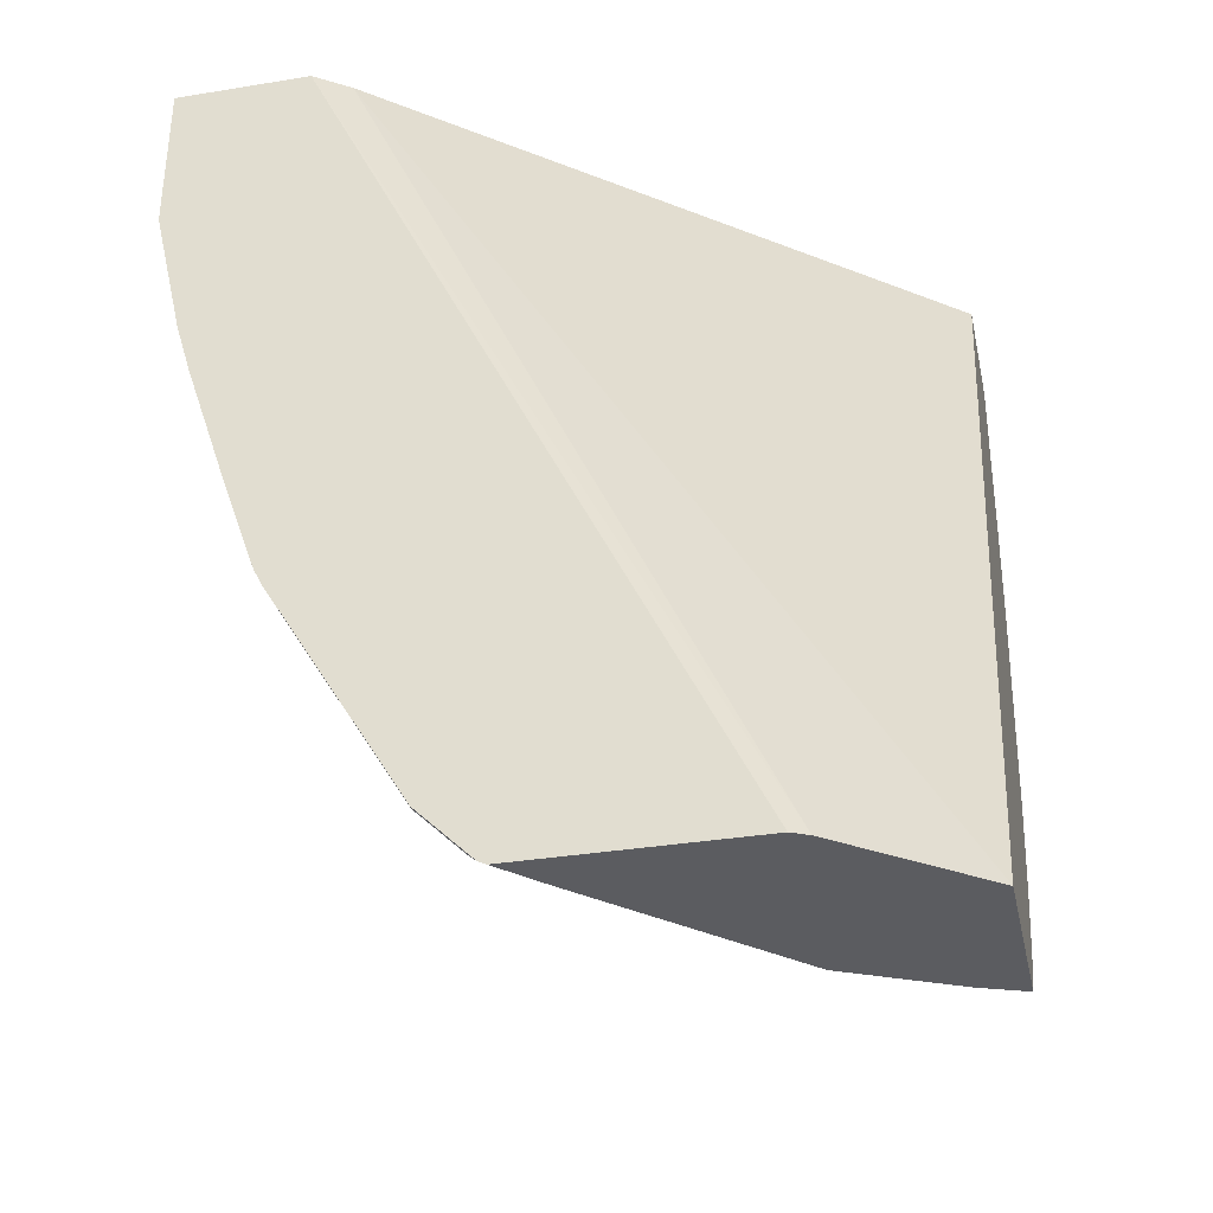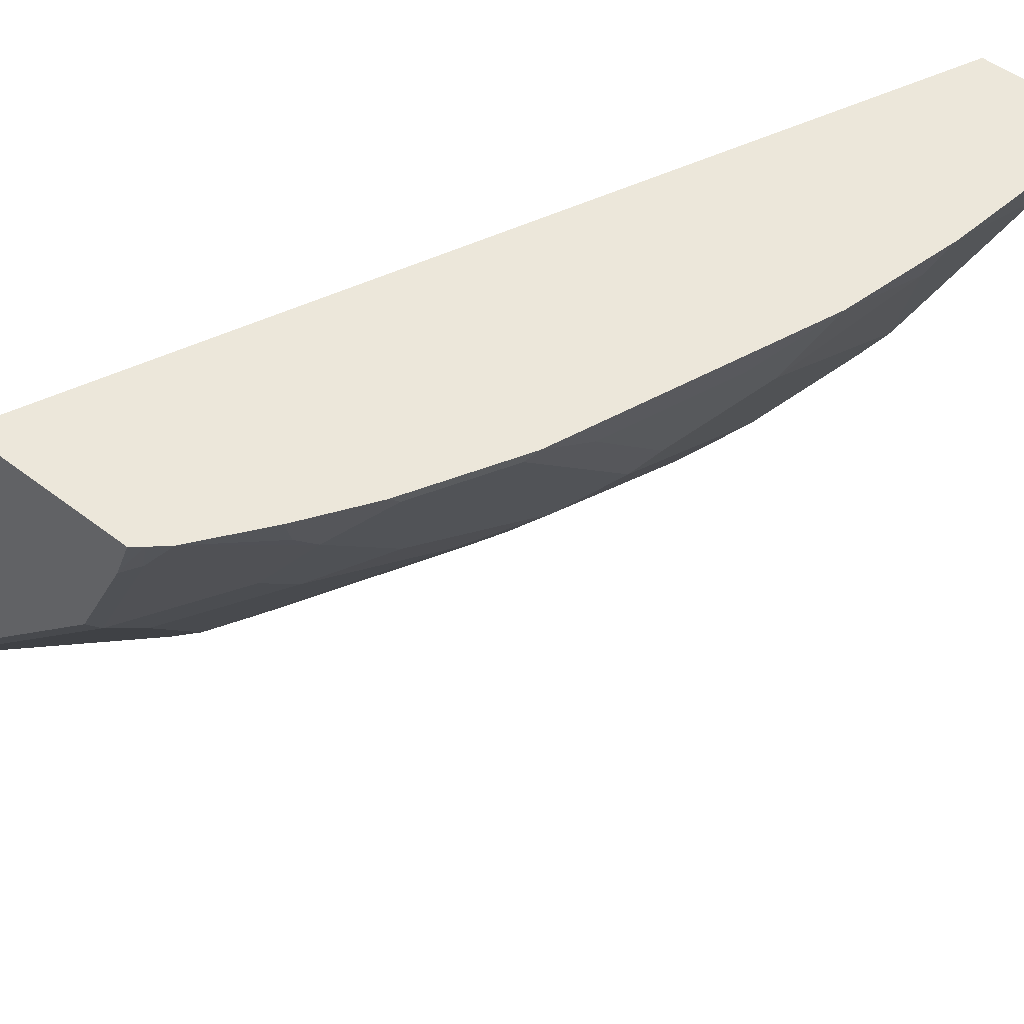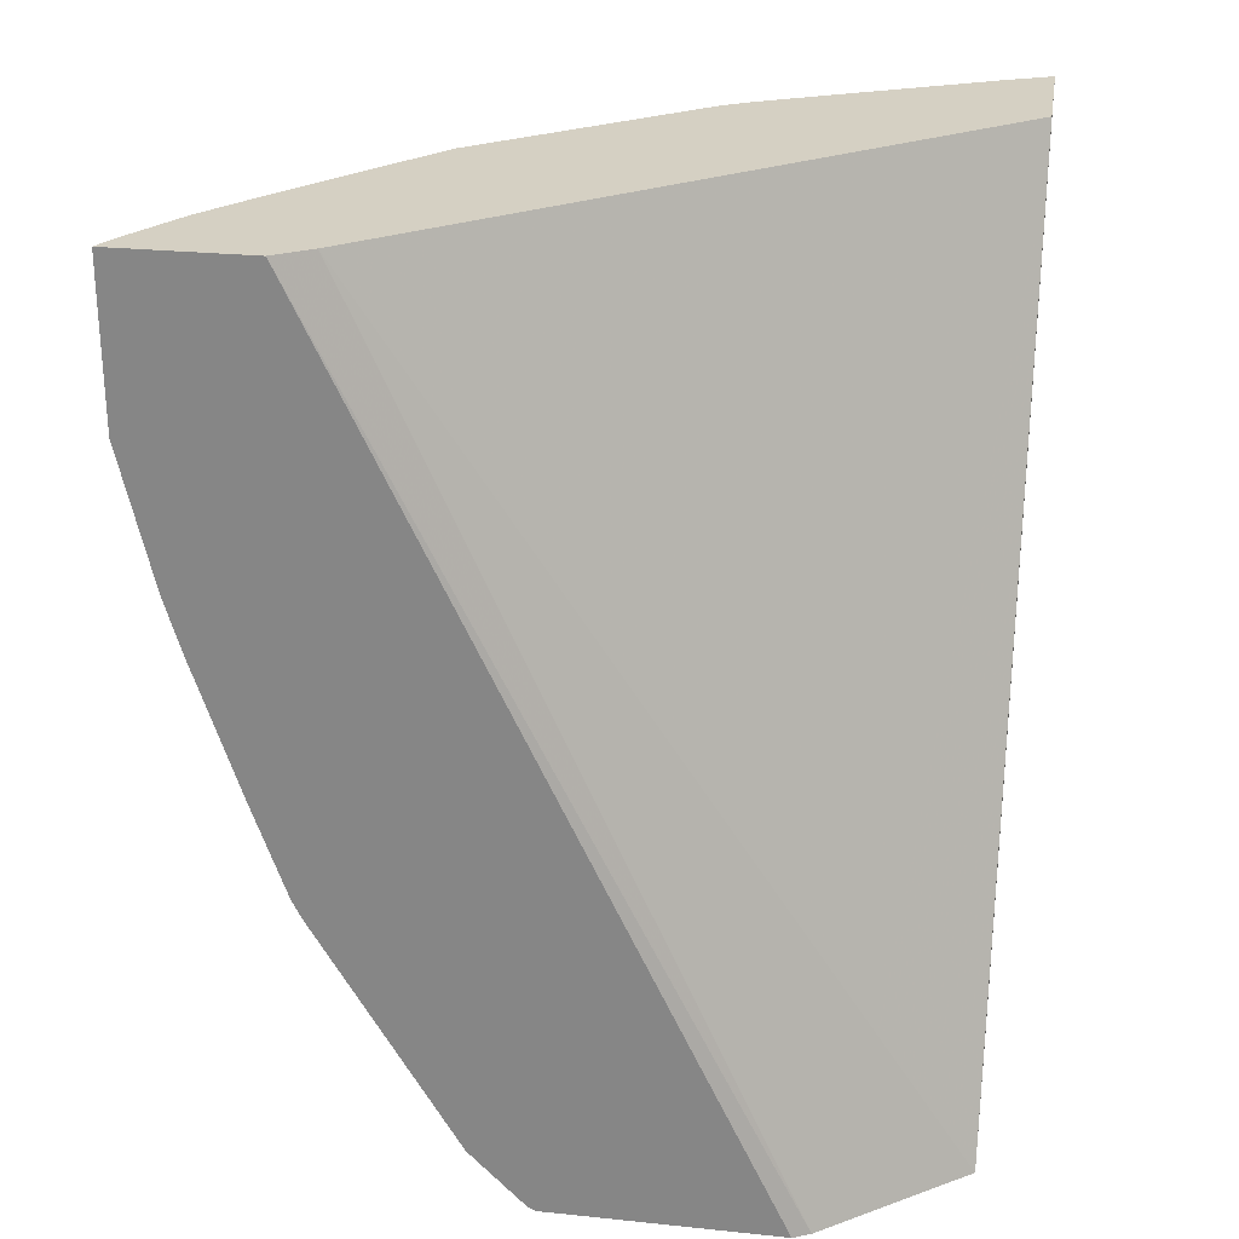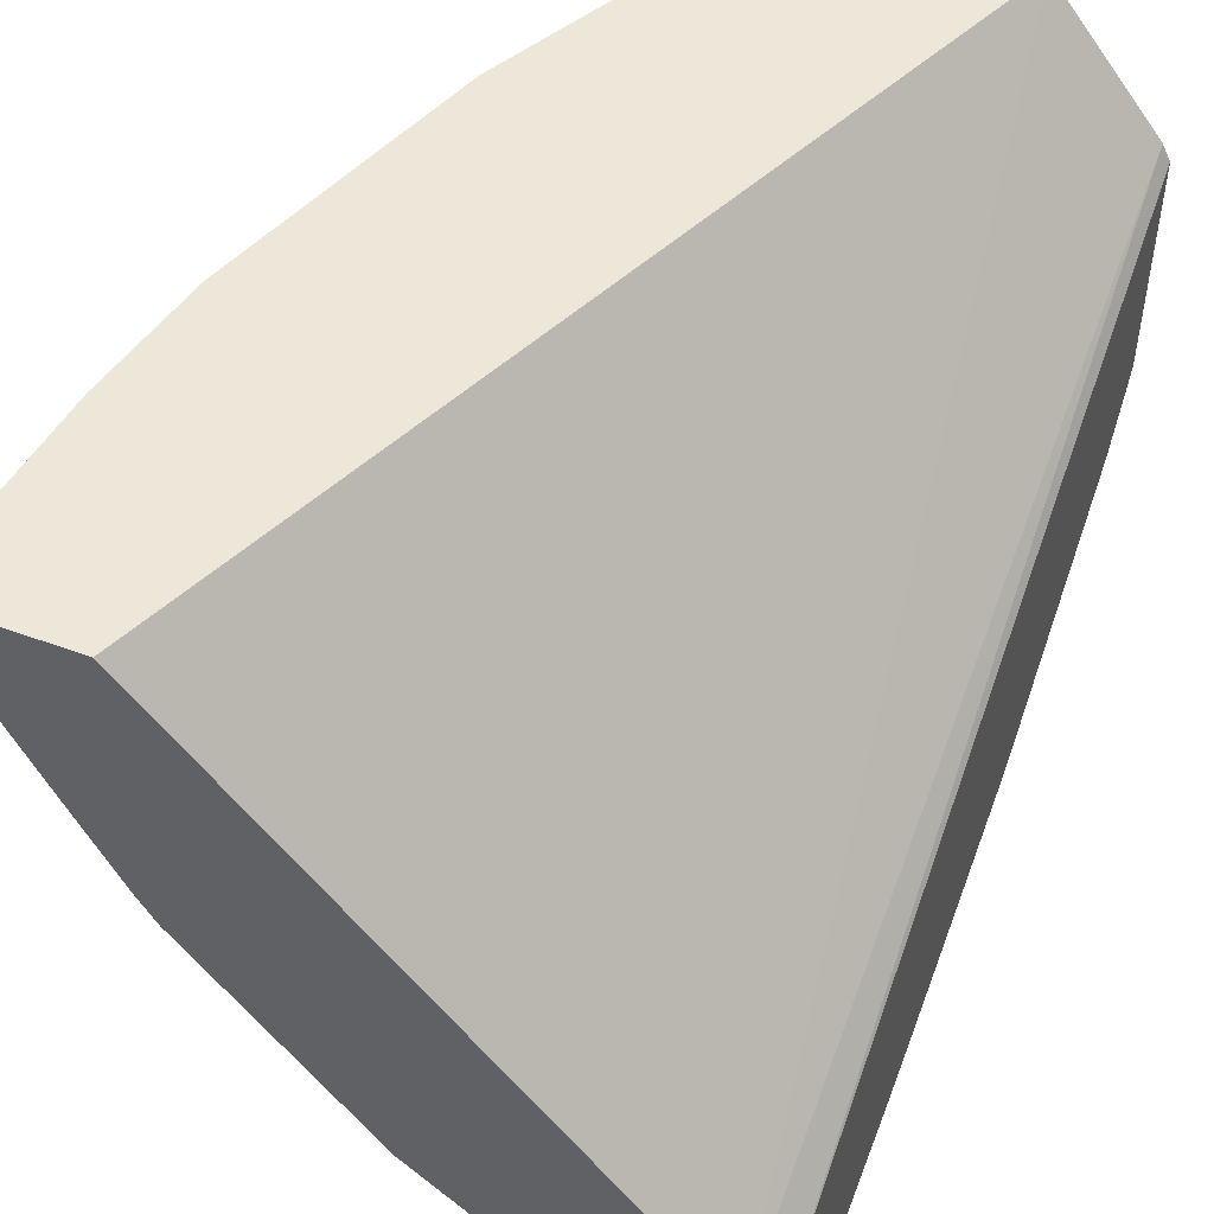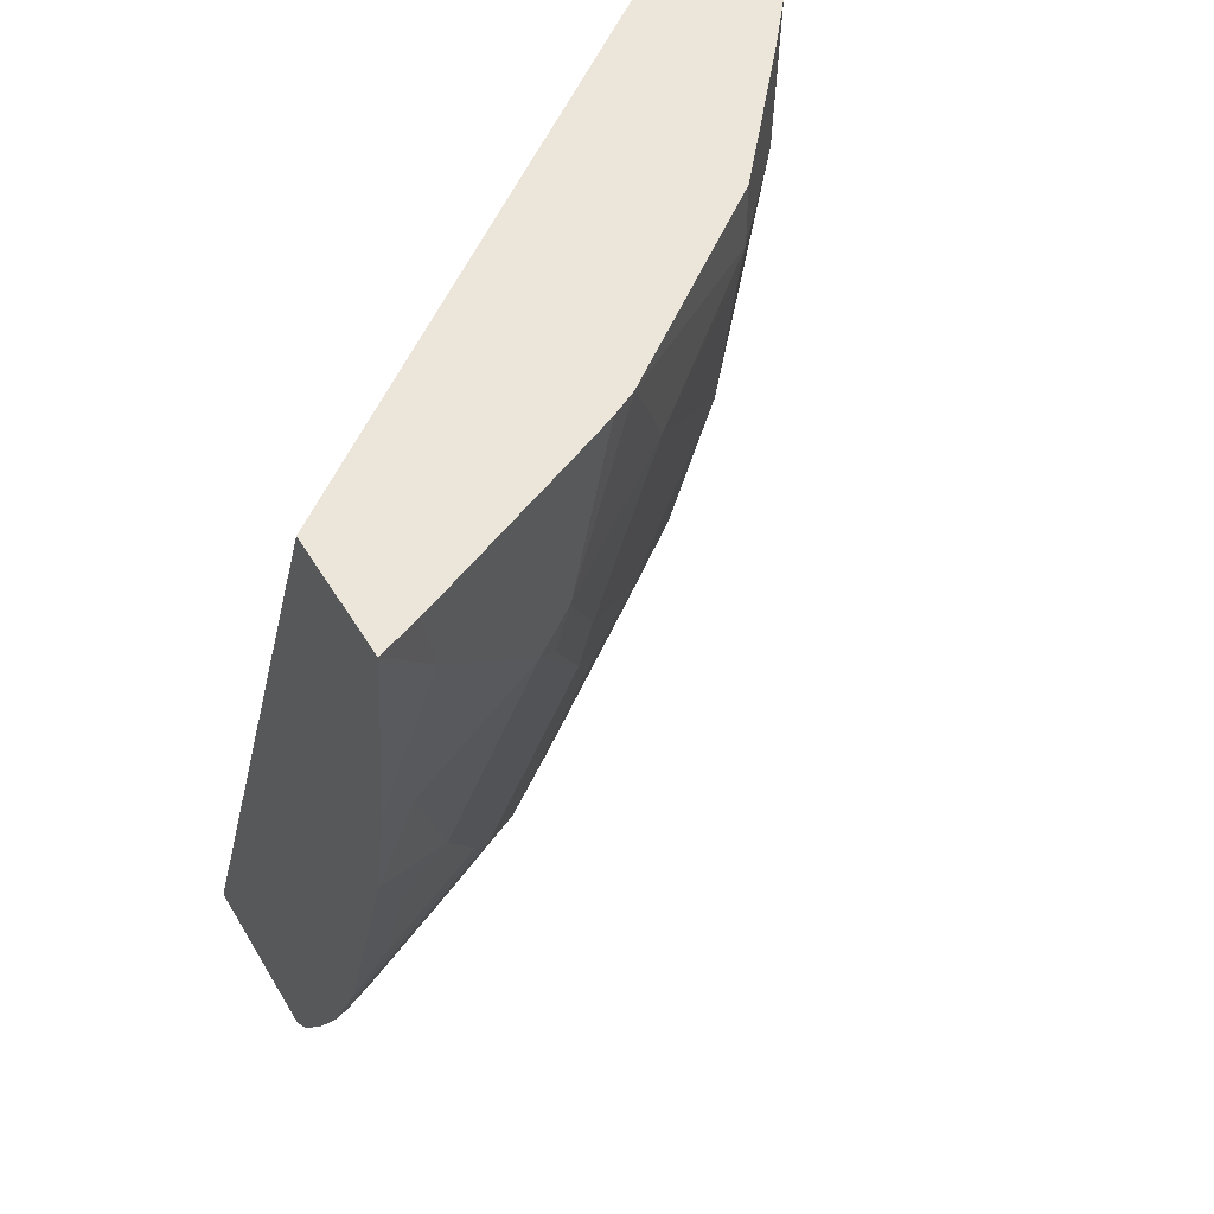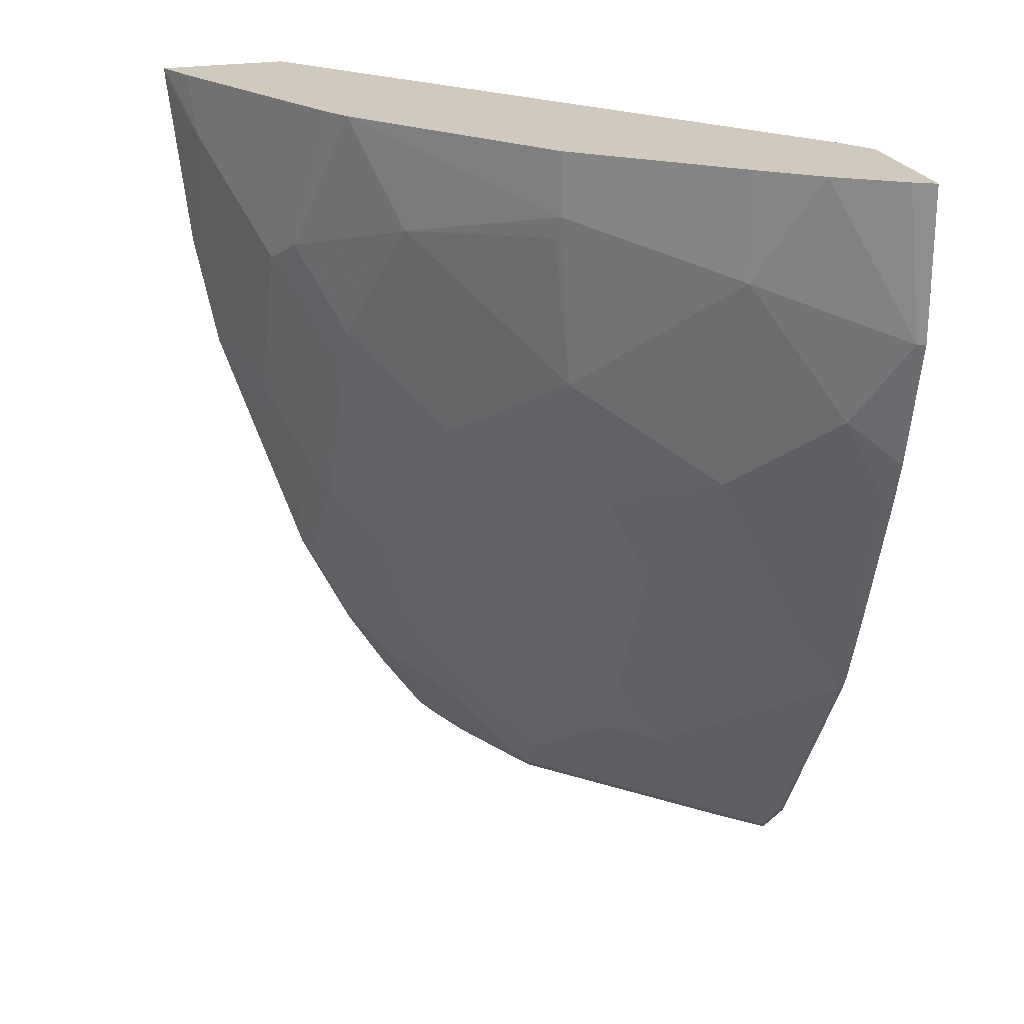
<metadata>
{"format":"obj","ext":"obj","renderer":"f3d","projection":"perspective","resolution":1024,"background":"white","views":[{"elev":-34.7,"azim":-77.7,"up":"+Y"},{"elev":50.3,"azim":40.3,"up":"+Z"},{"elev":26.4,"azim":-80.7,"up":"+Y"},{"elev":49.9,"azim":-158.0,"up":"+Z"},{"elev":48.0,"azim":60.5,"up":"+Y"},{"elev":23.0,"azim":163.5,"up":"+Y"}]}
</metadata>
<code>
v 0.564 -0.4491 -0.2243
v 0.556 -0.4491 -0.2422
v 0.5078 -0.4491 -0.2243
v 0.5637 -0.4532 -0.2243
v 0.5531 -0.4768 -0.248
v 0.5433 -0.4491 -0.2676
v 0.5484 -0.4864 -0.2575
v 0.3179 -0.4491 -0.4514
v 0.3574 -0.8158 -0.2243
v 0.5549 -0.5341 -0.2243
v 0.5531 -0.5341 -0.2289
v 0.5213 -0.4491 -0.3115
v 0.5213 -0.515 -0.3115
v 0.5484 -0.5436 -0.2384
v 0.5293 -0.5246 -0.2957
v 0.3082 -0.4491 -0.4658
v 0.3117 -0.8158 -0.2818
v 0.4336 -0.8158 -0.2243
v 0.5447 -0.5867 -0.2243
v 0.5095 -0.4491 -0.3347
v 0.4832 -0.4959 -0.3688
v 0.5027 -0.4491 -0.3462
v 0.5221 -0.5341 -0.3052
v 0.5031 -0.5722 -0.3243
v 0.5023 -0.5532 -0.3306
v 0.5293 -0.5627 -0.2766
v 0.5293 -0.6008 -0.2575
v 0.3082 -0.4491 -0.523
v 0.3082 -0.8158 -0.2888
v 0.4261 -0.8158 -0.2437
v 0.4377 -0.8123 -0.2243
v 0.5293 -0.6199 -0.2384
v 0.5065 -0.7011 -0.2243
v 0.4339 -0.4864 -0.4291
v 0.4323 -0.4768 -0.4323
v 0.4641 -0.5913 -0.3688
v 0.426 -0.5532 -0.426
v 0.4323 -0.4491 -0.4323
v 0.484 -0.5913 -0.3433
v 0.5031 -0.6485 -0.2861
v 0.484 -0.6295 -0.3243
v 0.5102 -0.658 -0.2575
v 0.5102 -0.6389 -0.2766
v 0.3173 -0.4491 -0.5184
v 0.3082 -0.515 -0.523
v 0.3082 -0.8158 -0.3841
v 0.4218 -0.8158 -0.2523
v 0.4339 -0.8106 -0.2384
v 0.4447 -0.8057 -0.2243
v 0.5102 -0.6771 -0.2384
v 0.4828 -0.7485 -0.2243
v 0.484 -0.7439 -0.2289
v 0.5031 -0.7057 -0.2289
v 0.5031 -0.6866 -0.248
v 0.3688 -0.4959 -0.4832
v 0.4641 -0.6295 -0.3497
v 0.426 -0.6485 -0.3878
v 0.426 -0.6104 -0.4069
v 0.4069 -0.6104 -0.426
v 0.3688 -0.5913 -0.4641
v 0.3497 -0.5722 -0.4832
v 0.3306 -0.5532 -0.5023
v 0.3688 -0.4491 -0.4832
v 0.484 -0.6675 -0.3052
v 0.4649 -0.7439 -0.267
v 0.4649 -0.7248 -0.2861
v 0.3449 -0.4491 -0.5014
v 0.3115 -0.515 -0.5213
v 0.3082 -0.5711 -0.5101
v 0.3264 -0.8158 -0.3667
v 0.3082 -0.8142 -0.3874
v 0.407 -0.8158 -0.2818
v 0.4053 -0.8106 -0.2957
v 0.4435 -0.7725 -0.2766
v 0.4649 -0.7629 -0.248
v 0.4625 -0.7725 -0.2384
v 0.4647 -0.7774 -0.2243
v 0.4641 -0.6675 -0.3306
v 0.4069 -0.6866 -0.3878
v 0.3878 -0.6866 -0.4069
v 0.3878 -0.6485 -0.426
v 0.3306 -0.6675 -0.4641
v 0.3497 -0.6295 -0.4641
v 0.3306 -0.6104 -0.4832
v 0.3115 -0.5913 -0.5023
v 0.3082 -0.5722 -0.5098
v 0.3082 -0.5717 -0.51
v 0.4625 -0.6962 -0.3147
v 0.4721 -0.6771 -0.3147
v 0.4435 -0.7534 -0.2957
v 0.3455 -0.8158 -0.3477
v 0.31 -0.8106 -0.391
v 0.329 -0.8106 -0.3719
v 0.31 -0.7915 -0.4101
v 0.3082 -0.7915 -0.4101
v 0.4027 -0.8158 -0.2904
v 0.3646 -0.8158 -0.3286
v 0.3481 -0.8106 -0.3529
v 0.4053 -0.7915 -0.3147
v 0.3863 -0.7534 -0.3719
v 0.3878 -0.7248 -0.3878
v 0.3672 -0.7153 -0.4101
v 0.3672 -0.6771 -0.4291
v 0.31 -0.6962 -0.4673
v 0.3115 -0.6485 -0.4832
v 0.3082 -0.5942 -0.5032
v 0.3672 -0.7534 -0.391
v 0.3863 -0.7725 -0.3529
v 0.3082 -0.6962 -0.4673
v 0.3082 -0.6891 -0.4709
v 0.3082 -0.6558 -0.4826
v 0.3082 -0.6514 -0.4841
f 52 75 53
f 53 75 65
f 53 65 54
f 55 67 63
f 55 62 68
f 55 68 67
f 56 78 57
f 57 78 79
f 57 79 58
f 58 79 80
f 58 80 59
f 59 80 81
f 59 82 83
f 62 69 68
f 59 83 60
f 60 84 61
f 60 83 84
f 61 84 62
f 51 75 52
f 62 105 85
f 62 85 86
f 62 86 87
f 62 87 69
f 59 81 82
f 62 84 105
f 40 54 65
f 49 76 77
f 64 66 90
f 36 56 57
f 36 57 58
f 36 58 37
f 37 58 59
f 37 59 60
f 37 60 61
f 37 61 62
f 37 62 55
f 40 64 41
f 40 65 66
f 51 77 76
f 40 66 64
f 41 78 56
f 44 67 68
f 44 68 45
f 45 68 69
f 46 71 70
f 47 72 73
f 47 73 48
f 48 73 49
f 49 73 74
f 49 74 75
f 49 75 76
f 41 64 78
f 64 90 88
f 90 99 100
f 64 89 78
f 82 105 84
f 82 84 83
f 85 106 86
f 85 105 106
f 88 90 100
f 36 41 56
f 92 94 93
f 93 94 98
f 94 104 107
f 94 107 100
f 94 100 108
f 82 104 105
f 94 108 99
f 94 109 104
f 99 108 100
f 100 107 101
f 101 107 102
f 102 104 103
f 102 107 104
f 104 109 110
f 104 110 111
f 104 111 105
f 105 111 112
f 105 112 106
f 94 95 109
f 64 88 89
f 81 104 82
f 80 103 81
f 65 75 74
f 65 74 66
f 66 74 90
f 70 71 92
f 70 92 93
f 70 93 98
f 70 98 91
f 71 94 92
f 71 95 94
f 72 96 73
f 73 96 97
f 81 103 104
f 73 97 91
f 73 98 94
f 73 94 99
f 73 99 74
f 74 99 90
f 78 89 88
f 78 88 100
f 78 100 101
f 78 101 79
f 79 101 80
f 80 101 102
f 80 102 103
f 73 91 98
f 36 39 41
f 51 76 75
f 35 55 63
f 5 10 11
f 5 11 14
f 5 14 7
f 6 7 13
f 6 13 12
f 7 14 15
f 7 15 13
f 8 16 17
f 8 17 9
f 9 17 29
f 9 29 46
f 4 10 5
f 9 46 70
f 9 91 97
f 9 97 96
f 9 96 72
f 9 72 47
f 9 47 30
f 9 30 18
f 10 19 14
f 10 14 11
f 12 13 20
f 13 21 22
f 13 22 20
f 9 70 91
f 13 15 23
f 3 8 9
f 2 5 7
f 35 63 38
f 1 2 6
f 1 6 12
f 1 12 20
f 1 20 22
f 1 22 38
f 1 38 63
f 1 63 67
f 1 67 44
f 1 44 28
f 1 28 16
f 2 7 6
f 1 16 8
f 1 3 9
f 1 9 18
f 1 18 31
f 1 31 49
f 1 49 77
f 1 77 51
f 1 51 33
f 1 33 19
f 1 19 10
f 1 4 5
f 1 5 2
f 1 8 3
f 13 23 24
f 1 10 4
f 13 25 21
f 22 35 38
f 24 39 36
f 24 36 25
f 24 40 41
f 24 41 39
f 26 27 40
f 27 32 50
f 27 50 42
f 27 42 43
f 27 43 40
f 28 44 45
f 21 37 34
f 30 47 48
f 32 33 50
f 33 51 52
f 33 52 53
f 33 53 54
f 33 54 40
f 33 40 43
f 33 43 42
f 33 42 50
f 34 37 35
f 13 24 25
f 35 37 55
f 31 48 49
f 21 36 37
f 30 48 31
f 21 35 22
f 14 26 15
f 14 19 27
f 21 25 36
f 14 27 26
f 15 26 40
f 15 40 24
f 15 24 23
f 16 28 45
f 16 69 87
f 16 87 86
f 16 86 106
f 16 106 112
f 16 45 69
f 16 29 17
f 16 112 111
f 21 34 35
f 19 32 27
f 18 30 31
f 16 46 29
f 19 33 32
f 16 95 71
f 16 109 95
f 16 110 109
f 16 111 110
f 16 71 46

</code>
